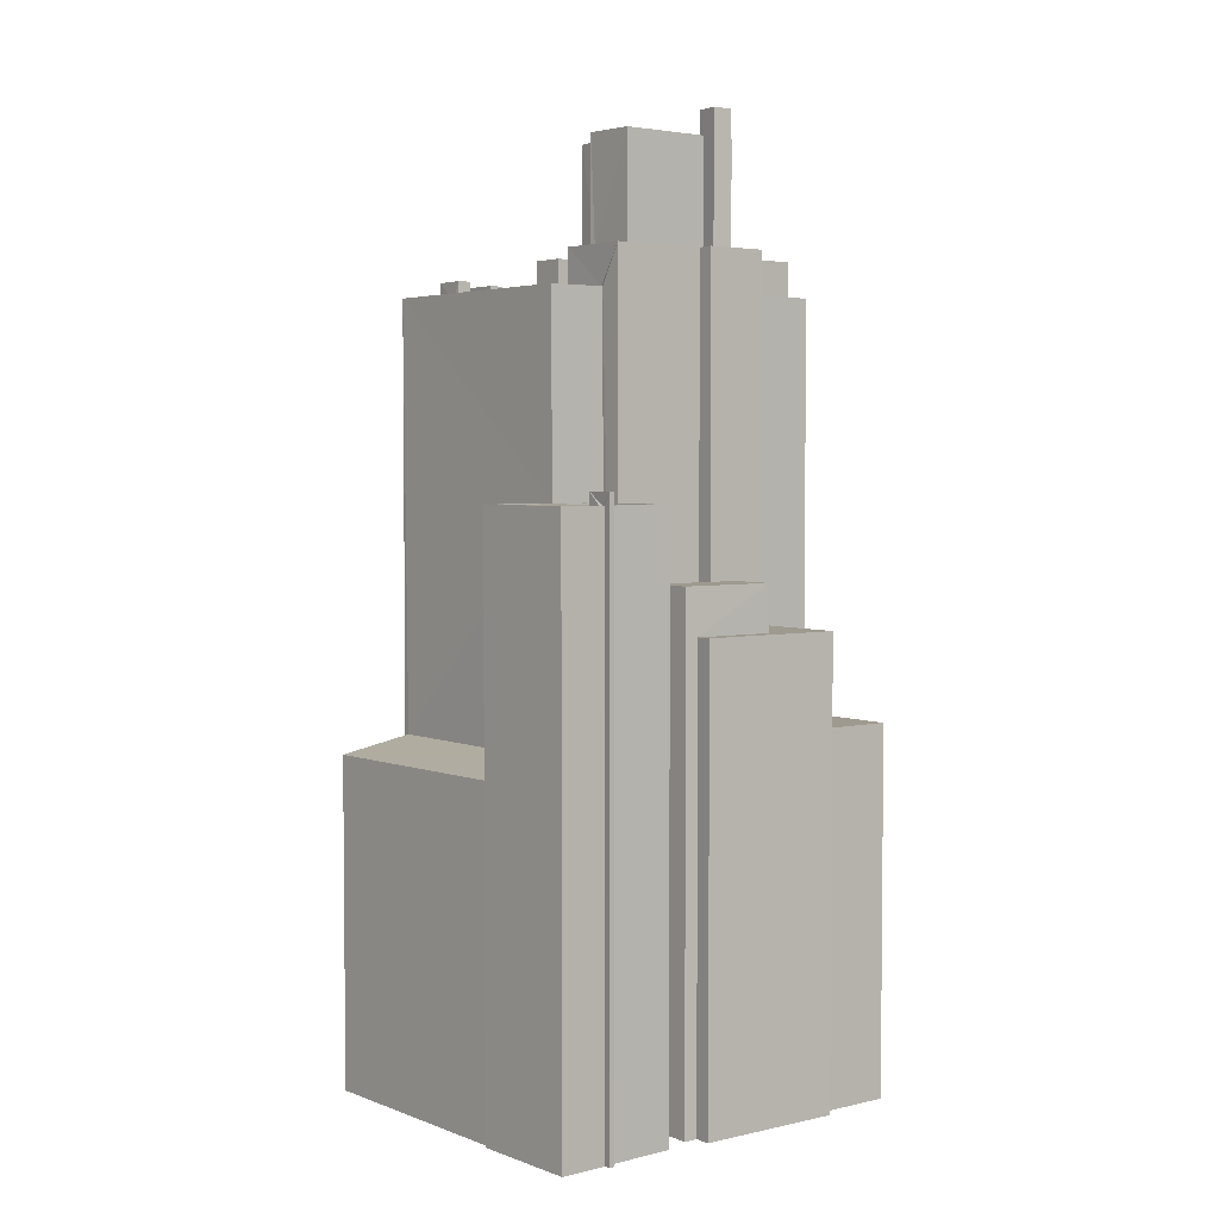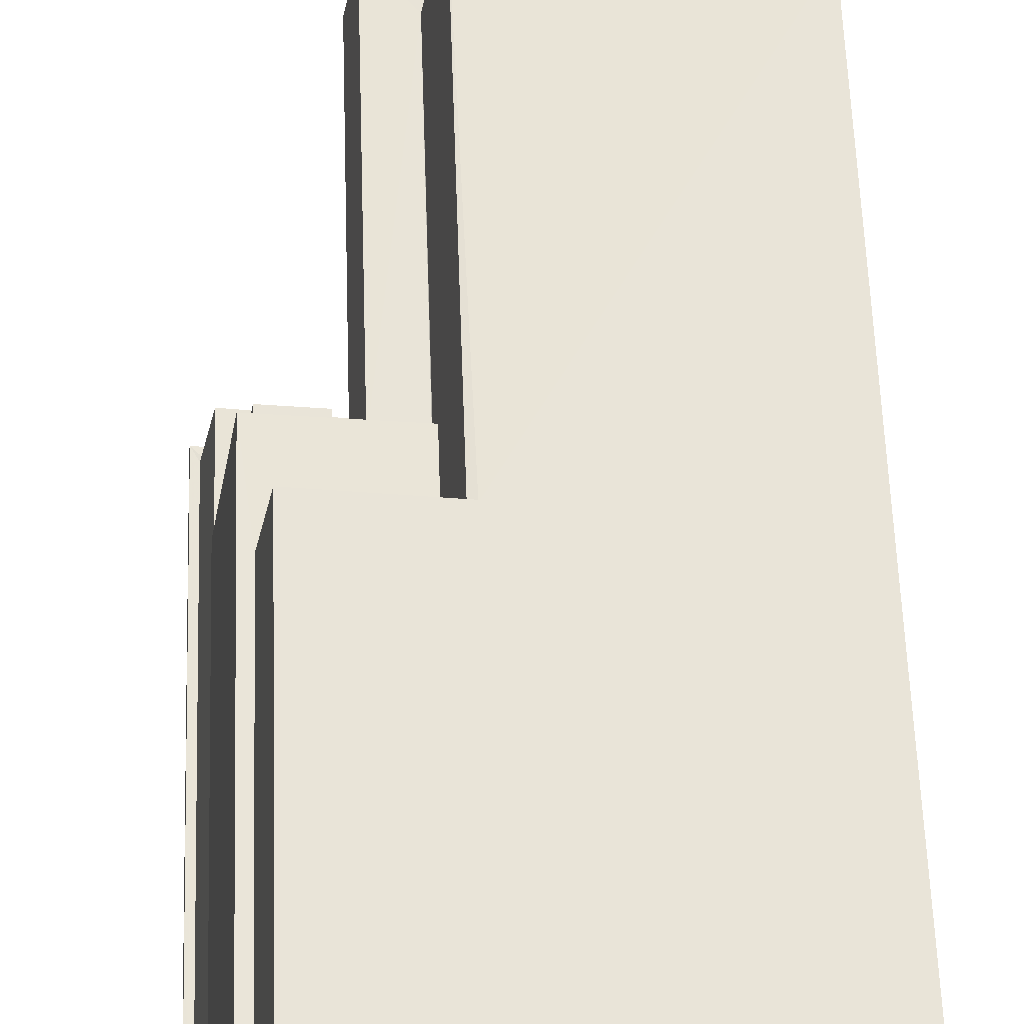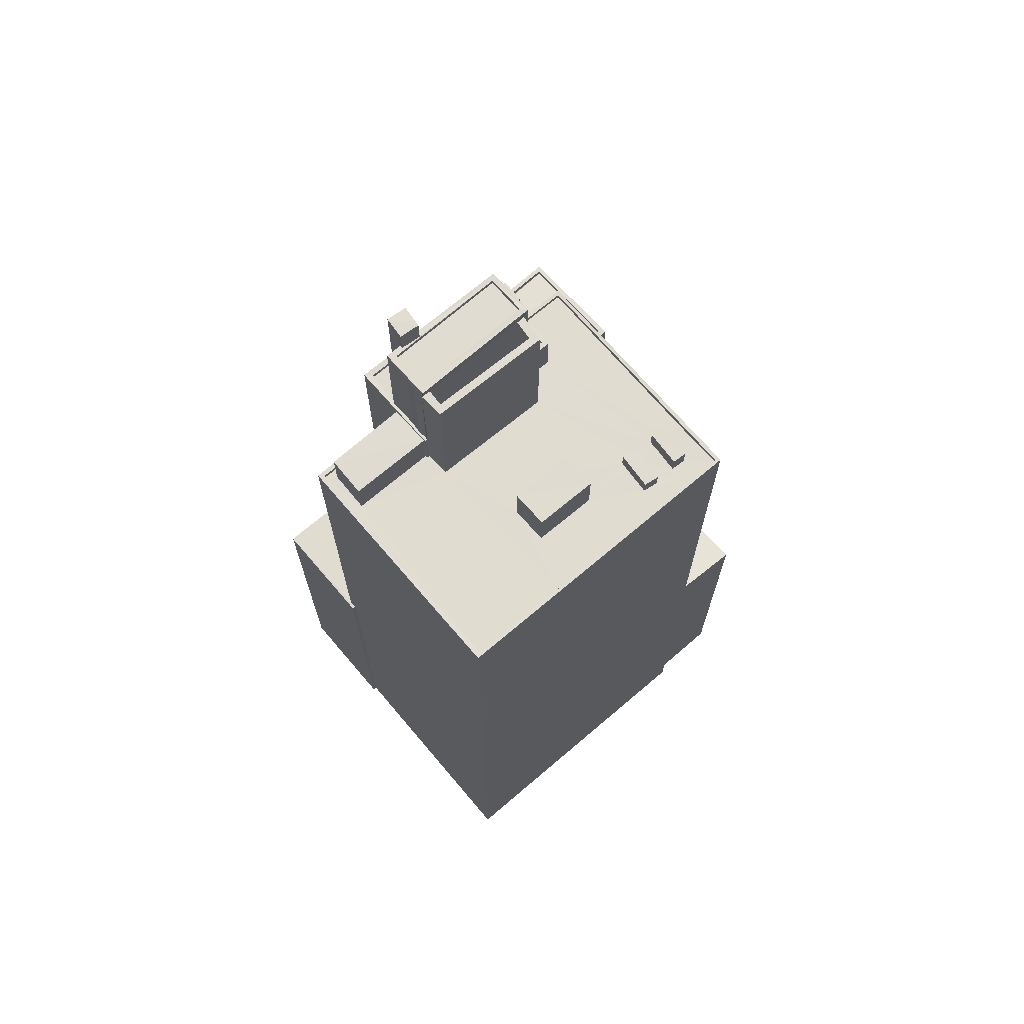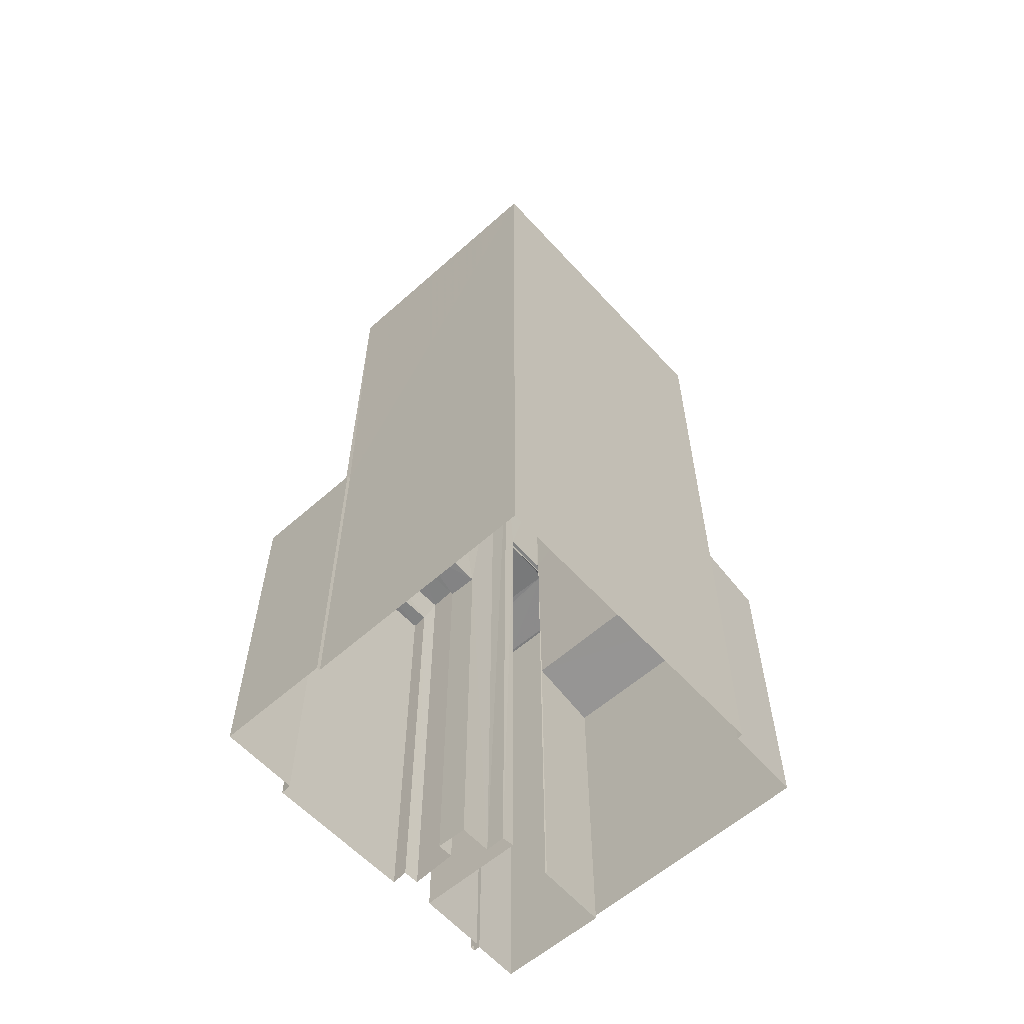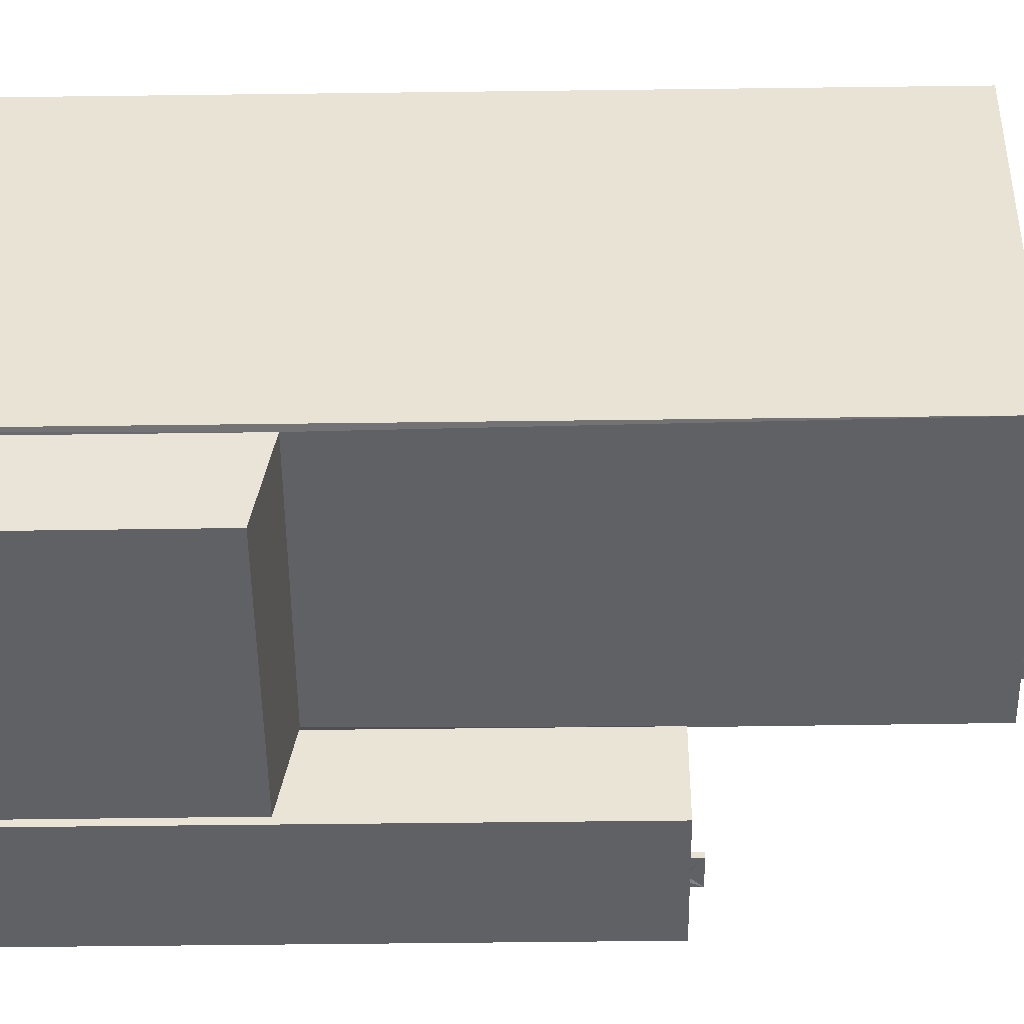
<metadata>
{"format":"obj","ext":"obj","renderer":"f3d","projection":"perspective","resolution":1024,"background":"white","views":[{"elev":3.7,"azim":62.9,"up":"+Z"},{"elev":60.3,"azim":178.0,"up":"+Y"},{"elev":69.6,"azim":-119.3,"up":"+Z"},{"elev":-60.8,"azim":-126.7,"up":"+Z"},{"elev":-58.7,"azim":-89.3,"up":"+Y"}]}
</metadata>
<code>
v 1.237e+05 7.854e+05 18.3
v 1.237e+05 7.854e+05 18.3
v 1.237e+05 7.854e+05 18.3
v 1.237e+05 7.854e+05 18.3
v 1.237e+05 7.854e+05 18.3
v 1.237e+05 7.854e+05 18.3
v 1.237e+05 7.854e+05 18.3
v 1.237e+05 7.854e+05 18.3
v 1.237e+05 7.854e+05 18.3
v 1.237e+05 7.854e+05 18.3
v 1.237e+05 7.854e+05 18.3
v 1.237e+05 7.854e+05 18.3
v 1.237e+05 7.854e+05 18.3
v 1.237e+05 7.854e+05 18.3
v 1.237e+05 7.854e+05 18.3
v 1.237e+05 7.854e+05 18.3
v 1.237e+05 7.854e+05 18.3
v 1.237e+05 7.854e+05 18.3
v 1.237e+05 7.854e+05 18.3
v 1.237e+05 7.853e+05 18.3
v 1.237e+05 7.854e+05 18.3
v 1.237e+05 7.854e+05 18.3
v 1.237e+05 7.854e+05 18.3
v 1.237e+05 7.854e+05 18.3
v 1.237e+05 7.854e+05 18.3
v 1.237e+05 7.854e+05 18.3
v 1.237e+05 7.854e+05 18.3
v 1.237e+05 7.854e+05 18.3
v 1.237e+05 7.854e+05 43.11
v 1.237e+05 7.854e+05 43.11
v 1.237e+05 7.854e+05 43.11
v 1.237e+05 7.854e+05 43.11
v 1.237e+05 7.854e+05 43.11
v 1.237e+05 7.854e+05 43.11
v 1.237e+05 7.854e+05 43.11
v 1.237e+05 7.854e+05 43.11
v 1.237e+05 7.854e+05 43.11
v 1.237e+05 7.854e+05 43.11
v 1.237e+05 7.854e+05 43.11
v 1.237e+05 7.854e+05 43.11
v 1.237e+05 7.854e+05 38.12
v 1.237e+05 7.854e+05 38.12
v 1.237e+05 7.854e+05 38.12
v 1.237e+05 7.854e+05 38.12
v 1.237e+05 7.854e+05 38.12
v 1.237e+05 7.854e+05 38.12
v 1.237e+05 7.854e+05 38.12
v 1.237e+05 7.854e+05 38.12
v 1.237e+05 7.854e+05 60.3
v 1.237e+05 7.854e+05 60.3
v 1.237e+05 7.854e+05 60.3
v 1.237e+05 7.854e+05 60.3
v 1.237e+05 7.854e+05 60.3
v 1.237e+05 7.854e+05 60.3
v 1.237e+05 7.854e+05 60.3
v 1.237e+05 7.854e+05 60.3
v 1.237e+05 7.854e+05 60.3
v 1.237e+05 7.854e+05 60.3
v 1.237e+05 7.854e+05 60.3
v 1.237e+05 7.854e+05 60.3
v 1.237e+05 7.854e+05 60.05
v 1.237e+05 7.854e+05 60.05
v 1.237e+05 7.854e+05 60.05
v 1.237e+05 7.854e+05 60.05
v 1.237e+05 7.854e+05 60.05
v 1.237e+05 7.854e+05 60.05
v 1.237e+05 7.854e+05 60.05
v 1.237e+05 7.854e+05 60.05
v 1.237e+05 7.854e+05 60.05
v 1.237e+05 7.854e+05 60.05
v 1.237e+05 7.854e+05 60.05
v 1.237e+05 7.854e+05 60.05
v 1.237e+05 7.854e+05 60.05
v 1.237e+05 7.854e+05 60.05
v 1.237e+05 7.854e+05 60.05
v 1.237e+05 7.854e+05 60.05
v 1.237e+05 7.854e+05 60.05
v 1.237e+05 7.854e+05 60.05
v 1.237e+05 7.854e+05 60.05
v 1.237e+05 7.854e+05 60.05
v 1.237e+05 7.854e+05 60.05
v 1.237e+05 7.854e+05 60.05
v 1.237e+05 7.854e+05 60.05
v 1.237e+05 7.854e+05 60.05
v 1.237e+05 7.854e+05 60.05
v 1.237e+05 7.854e+05 60.05
v 1.237e+05 7.854e+05 60.05
v 1.237e+05 7.854e+05 60.05
v 1.237e+05 7.854e+05 60.05
v 1.237e+05 7.854e+05 60.05
v 1.237e+05 7.854e+05 60.05
v 1.237e+05 7.854e+05 60.05
v 1.237e+05 7.854e+05 60.05
v 1.237e+05 7.854e+05 60.05
v 1.237e+05 7.854e+05 60.05
v 1.237e+05 7.854e+05 60.05
v 1.237e+05 7.854e+05 60.05
v 1.237e+05 7.854e+05 60.05
v 1.237e+05 7.854e+05 60.05
v 1.237e+05 7.854e+05 36.99
v 1.237e+05 7.853e+05 36.25
v 1.237e+05 7.854e+05 36.25
v 1.237e+05 7.854e+05 37.02
v 1.237e+05 7.854e+05 61.09
v 1.237e+05 7.854e+05 61.09
v 1.237e+05 7.854e+05 61.09
v 1.237e+05 7.854e+05 61.09
v 1.237e+05 7.854e+05 60.92
v 1.237e+05 7.854e+05 60.92
v 1.237e+05 7.854e+05 60.92
v 1.237e+05 7.854e+05 60.92
v 1.237e+05 7.854e+05 67.85
v 1.237e+05 7.854e+05 67.85
v 1.237e+05 7.854e+05 67.85
v 1.237e+05 7.854e+05 67.85
v 1.237e+05 7.854e+05 67.85
v 1.237e+05 7.854e+05 67.85
v 1.237e+05 7.854e+05 67.85
v 1.237e+05 7.854e+05 67.85
v 1.237e+05 7.854e+05 67.85
v 1.237e+05 7.854e+05 67.85
v 1.237e+05 7.854e+05 67.85
v 1.237e+05 7.854e+05 62.44
v 1.237e+05 7.854e+05 62.44
v 1.237e+05 7.854e+05 62.44
v 1.237e+05 7.854e+05 62.44
v 1.237e+05 7.854e+05 62.22
v 1.237e+05 7.854e+05 62.22
v 1.237e+05 7.854e+05 62.22
v 1.237e+05 7.854e+05 62.22
v 1.237e+05 7.854e+05 68.27
v 1.237e+05 7.854e+05 68.27
v 1.237e+05 7.854e+05 68.27
v 1.237e+05 7.854e+05 68.27
v 1.237e+05 7.854e+05 68.27
v 1.237e+05 7.854e+05 68.27
v 1.237e+05 7.854e+05 68.27
v 1.237e+05 7.854e+05 68.27
v 1.237e+05 7.854e+05 68.02
v 1.237e+05 7.854e+05 68.02
v 1.237e+05 7.854e+05 68.02
v 1.237e+05 7.854e+05 68.02
v 1.237e+05 7.854e+05 68.27
v 1.237e+05 7.854e+05 68.27
v 1.237e+05 7.854e+05 68.27
v 1.237e+05 7.854e+05 68.27
v 1.237e+05 7.854e+05 69.6
v 1.237e+05 7.854e+05 69.6
v 1.237e+05 7.854e+05 69.6
v 1.237e+05 7.854e+05 69.6
v 1.237e+05 7.854e+05 62.18
v 1.237e+05 7.854e+05 62.18
v 1.237e+05 7.854e+05 62.18
v 1.237e+05 7.854e+05 62.18
v 1.237e+05 7.854e+05 62.18
v 1.237e+05 7.854e+05 62.18
v 1.237e+05 7.854e+05 62.18
v 1.237e+05 7.854e+05 62.18
v 1.237e+05 7.854e+05 62.18
v 1.237e+05 7.854e+05 62.18
v 1.237e+05 7.854e+05 62.18
v 1.237e+05 7.854e+05 62.18
v 1.237e+05 7.854e+05 62.43
v 1.237e+05 7.854e+05 62.43
v 1.237e+05 7.854e+05 62.43
v 1.237e+05 7.854e+05 62.43
v 1.237e+05 7.854e+05 62.43
v 1.237e+05 7.854e+05 62.43
v 1.237e+05 7.854e+05 62.43
v 1.237e+05 7.854e+05 62.43
v 1.237e+05 7.854e+05 62.43
v 1.237e+05 7.854e+05 62.43
v 1.237e+05 7.854e+05 62.43
v 1.237e+05 7.854e+05 62.43
v 1.237e+05 7.854e+05 62.43
v 1.237e+05 7.854e+05 62.43
v 1.237e+05 7.854e+05 62.43
v 1.237e+05 7.854e+05 62.43
v 1.237e+05 7.854e+05 62.43
v 1.237e+05 7.854e+05 62.43
v 1.237e+05 7.854e+05 62.43
v 1.237e+05 7.854e+05 62.43
v 1.237e+05 7.854e+05 62.43
v 1.237e+05 7.854e+05 62.43
v 1.237e+05 7.854e+05 62.43
v 1.237e+05 7.854e+05 62.43
v 1.237e+05 7.854e+05 62.43
v 1.237e+05 7.854e+05 62.43
v 1.237e+05 7.854e+05 62.43
v 1.237e+05 7.854e+05 45.61
v 1.237e+05 7.854e+05 45.61
v 1.237e+05 7.854e+05 45.61
v 1.237e+05 7.854e+05 45.61
v 1.237e+05 7.854e+05 49.6
v 1.237e+05 7.854e+05 49.6
v 1.237e+05 7.854e+05 49.6
v 1.237e+05 7.854e+05 49.6
v 1.237e+05 7.854e+05 49.6
v 1.237e+05 7.854e+05 49.6
v 1.237e+05 7.854e+05 49.6
v 1.237e+05 7.854e+05 49.6
v 1.237e+05 7.854e+05 49.6
v 1.237e+05 7.854e+05 49.6
v 1.237e+05 7.854e+05 49.6
v 1.237e+05 7.854e+05 49.6
v 1.237e+05 7.854e+05 49.6
v 1.237e+05 7.854e+05 49.6
v 1.237e+05 7.854e+05 49.35
v 1.237e+05 7.854e+05 49.35
v 1.237e+05 7.854e+05 49.6
v 1.237e+05 7.854e+05 49.56
v 1.237e+05 7.854e+05 49.6
v 1.237e+05 7.854e+05 49.56
v 1.237e+05 7.854e+05 49.54
v 1.237e+05 7.854e+05 49.54
v 1.237e+05 7.854e+05 49.35
v 1.237e+05 7.854e+05 49.35
v 1.237e+05 7.854e+05 49.35
v 1.237e+05 7.854e+05 49.35
v 1.237e+05 7.854e+05 50.24
v 1.237e+05 7.854e+05 50.24
v 1.237e+05 7.854e+05 50.24
v 1.237e+05 7.854e+05 50.24
f 1 2 3
f 1 4 5
f 6 5 4
f 7 8 9
f 4 10 11
f 12 11 13
f 14 15 16
f 9 8 14
f 17 18 8
f 19 20 13
f 21 22 23
f 22 1 3
f 20 19 24
f 8 18 15
f 15 25 16
f 26 10 27
f 15 19 25
f 25 13 26
f 28 22 21
f 10 1 28
f 4 1 10
f 11 10 26
f 13 11 26
f 8 15 14
f 19 13 25
f 28 1 22
f 29 30 31
f 32 33 34
f 30 35 31
f 36 35 37
f 38 31 36
f 34 33 38
f 32 34 39
f 36 37 40
f 34 38 36
f 31 35 36
f 41 42 43
f 44 43 45
f 41 46 42
f 47 45 48
f 45 42 48
f 43 42 45
f 49 50 51
f 49 52 53
f 51 50 54
f 55 56 57
f 58 52 59
f 56 60 57
f 55 57 59
f 53 52 58
f 57 58 59
f 50 49 53
f 61 62 63
f 61 64 62
f 65 66 67
f 67 66 68
f 69 64 68
f 70 71 72
f 63 62 73
f 66 72 68
f 71 74 72
f 75 76 69
f 74 69 68
f 62 64 77
f 77 64 76
f 76 64 69
f 72 74 68
f 67 78 79
f 75 80 76
f 78 81 79
f 67 82 65
f 80 73 76
f 73 83 63
f 84 71 70
f 85 83 79
f 86 84 70
f 84 83 80
f 86 82 79
f 67 79 82
f 80 83 73
f 86 79 83
f 84 86 83
f 87 88 89
f 90 87 89
f 91 61 92
f 64 61 93
f 94 95 96
f 94 96 97
f 95 93 98
f 98 91 99
f 95 98 96
f 91 98 61
f 93 61 98
f 100 101 102
f 100 103 101
f 104 105 106
f 107 104 106
f 108 109 110
f 111 108 110
f 112 113 114
f 113 115 114
f 116 117 118
f 118 117 119
f 114 115 119
f 117 114 119
f 120 121 122
f 123 124 125
f 123 126 124
f 127 128 129
f 127 130 128
f 131 132 133
f 134 131 133
f 135 136 137
f 138 135 137
f 132 138 137
f 132 137 133
f 139 140 141
f 139 142 140
f 133 143 134
f 136 144 145
f 137 136 145
f 145 144 143
f 146 143 133
f 145 143 146
f 147 148 149
f 150 147 149
f 151 152 153
f 153 152 154
f 155 156 157
f 151 155 152
f 158 156 159
f 160 158 161
f 161 158 159
f 152 155 162
f 157 156 158
f 162 155 157
f 163 164 165
f 163 166 164
f 167 168 169
f 170 167 171
f 172 173 174
f 175 176 174
f 177 173 178
f 179 177 180
f 179 169 168
f 175 181 176
f 182 170 171
f 176 183 174
f 184 171 185
f 169 179 186
f 183 187 174
f 188 172 187
f 167 169 185
f 189 178 172
f 180 177 178
f 186 179 180
f 171 167 185
f 187 172 174
f 178 173 172
f 190 191 192
f 190 193 191
f 194 195 196
f 197 194 196
f 198 199 200
f 198 201 199
f 202 203 200
f 204 203 202
f 205 204 202
f 205 206 195
f 207 197 196
f 199 202 200
f 206 205 202
f 196 195 206
f 208 209 210
f 211 212 213
f 214 215 209
f 210 209 215
f 212 210 213
f 210 215 213
f 216 210 212
f 217 216 212
f 218 217 212
f 211 218 212
f 208 210 216
f 219 214 209
f 220 221 222
f 223 220 222
f 45 37 44
f 1 44 2
f 2 44 35
f 44 37 35
f 35 3 2
f 35 30 3
f 47 40 37
f 45 47 37
f 4 41 6
f 4 46 41
f 43 5 6
f 41 43 6
f 1 5 43
f 44 1 43
f 49 46 52
f 52 46 11
f 49 42 46
f 11 46 4
f 205 55 204
f 15 204 100
f 19 15 100
f 204 55 59
f 13 103 12
f 12 103 59
f 100 204 103
f 103 204 59
f 55 195 56
f 56 195 26
f 55 205 195
f 26 195 25
f 12 52 11
f 12 59 52
f 48 49 51
f 48 42 49
f 50 93 95
f 50 53 93
f 60 78 57
f 60 81 78
f 94 50 95
f 94 54 50
f 68 58 67
f 67 57 78
f 67 58 57
f 93 53 64
f 64 58 68
f 64 53 58
f 19 102 24
f 19 100 102
f 102 20 24
f 102 101 20
f 13 20 101
f 103 13 101
f 66 105 72
f 66 106 105
f 86 70 104
f 70 72 105
f 70 105 104
f 104 107 82
f 86 104 82
f 66 65 106
f 65 82 107
f 65 107 106
f 74 110 69
f 74 111 110
f 80 75 109
f 75 69 110
f 75 110 109
f 109 108 84
f 80 109 84
f 74 71 111
f 71 84 108
f 111 71 108
f 119 115 63
f 119 63 83
f 115 61 63
f 113 175 115
f 115 175 61
f 113 181 175
f 61 175 92
f 164 112 165
f 87 165 88
f 88 165 114
f 165 112 114
f 89 88 114
f 117 89 114
f 116 163 117
f 117 163 89
f 116 166 163
f 89 163 90
f 182 118 170
f 85 170 83
f 83 170 119
f 170 118 119
f 183 122 187
f 183 120 122
f 188 187 122
f 121 188 122
f 77 124 62
f 77 125 124
f 124 126 73
f 62 124 73
f 126 123 76
f 73 126 76
f 76 125 77
f 76 123 125
f 99 129 98
f 99 127 129
f 98 128 96
f 98 129 128
f 97 96 128
f 130 97 128
f 112 164 166
f 182 171 118
f 116 112 166
f 176 181 113
f 113 144 176
f 171 143 118
f 143 116 118
f 143 144 116
f 112 144 113
f 116 144 112
f 139 133 142
f 139 146 133
f 145 139 141
f 145 146 139
f 137 141 140
f 137 145 141
f 142 137 140
f 142 133 137
f 172 188 121
f 183 176 120
f 121 120 144
f 172 121 136
f 120 176 144
f 121 144 136
f 189 135 160
f 160 161 189
f 136 135 189
f 172 136 189
f 152 131 134
f 152 162 131
f 184 134 143
f 143 171 184
f 152 134 184
f 154 152 184
f 132 149 148
f 138 132 148
f 158 160 135
f 158 135 147
f 135 148 147
f 135 138 148
f 157 158 147
f 150 157 147
f 150 149 131
f 149 132 131
f 157 150 131
f 162 157 131
f 10 32 27
f 27 32 168
f 168 32 179
f 32 39 179
f 167 79 60
f 167 60 168
f 56 27 168
f 60 79 81
f 56 26 27
f 60 56 168
f 92 174 91
f 92 175 174
f 90 165 87
f 90 163 165
f 79 167 170
f 85 79 170
f 91 174 127
f 99 91 127
f 40 47 48
f 174 173 130
f 173 36 51
f 54 97 130
f 54 94 97
f 40 51 36
f 127 174 130
f 48 51 40
f 51 54 130
f 173 51 130
f 34 36 173
f 177 34 173
f 39 177 179
f 39 34 177
f 153 169 151
f 153 185 169
f 153 184 185
f 153 154 184
f 189 161 159
f 178 189 159
f 180 159 156
f 180 178 159
f 180 156 155
f 186 180 155
f 186 155 151
f 169 186 151
f 31 192 29
f 22 29 23
f 23 29 191
f 29 192 191
f 191 21 23
f 191 193 21
f 190 33 193
f 193 33 21
f 190 38 33
f 21 33 28
f 38 190 192
f 31 38 192
f 200 203 18
f 17 200 18
f 18 203 204
f 15 18 204
f 25 195 194
f 16 25 194
f 14 16 194
f 197 14 194
f 198 200 17
f 8 198 17
f 202 199 209
f 208 202 209
f 208 206 202
f 208 216 206
f 196 206 216
f 217 196 216
f 201 209 199
f 201 219 209
f 218 196 217
f 218 207 196
f 14 197 9
f 213 223 211
f 218 211 207
f 9 197 222
f 207 223 222
f 197 207 222
f 211 223 207
f 222 7 9
f 222 221 7
f 214 220 215
f 220 201 221
f 221 198 7
f 7 198 8
f 201 214 219
f 201 198 221
f 214 201 220
f 220 223 213
f 215 220 213
f 33 32 10
f 28 33 10
f 3 29 22
f 3 30 29

</code>
